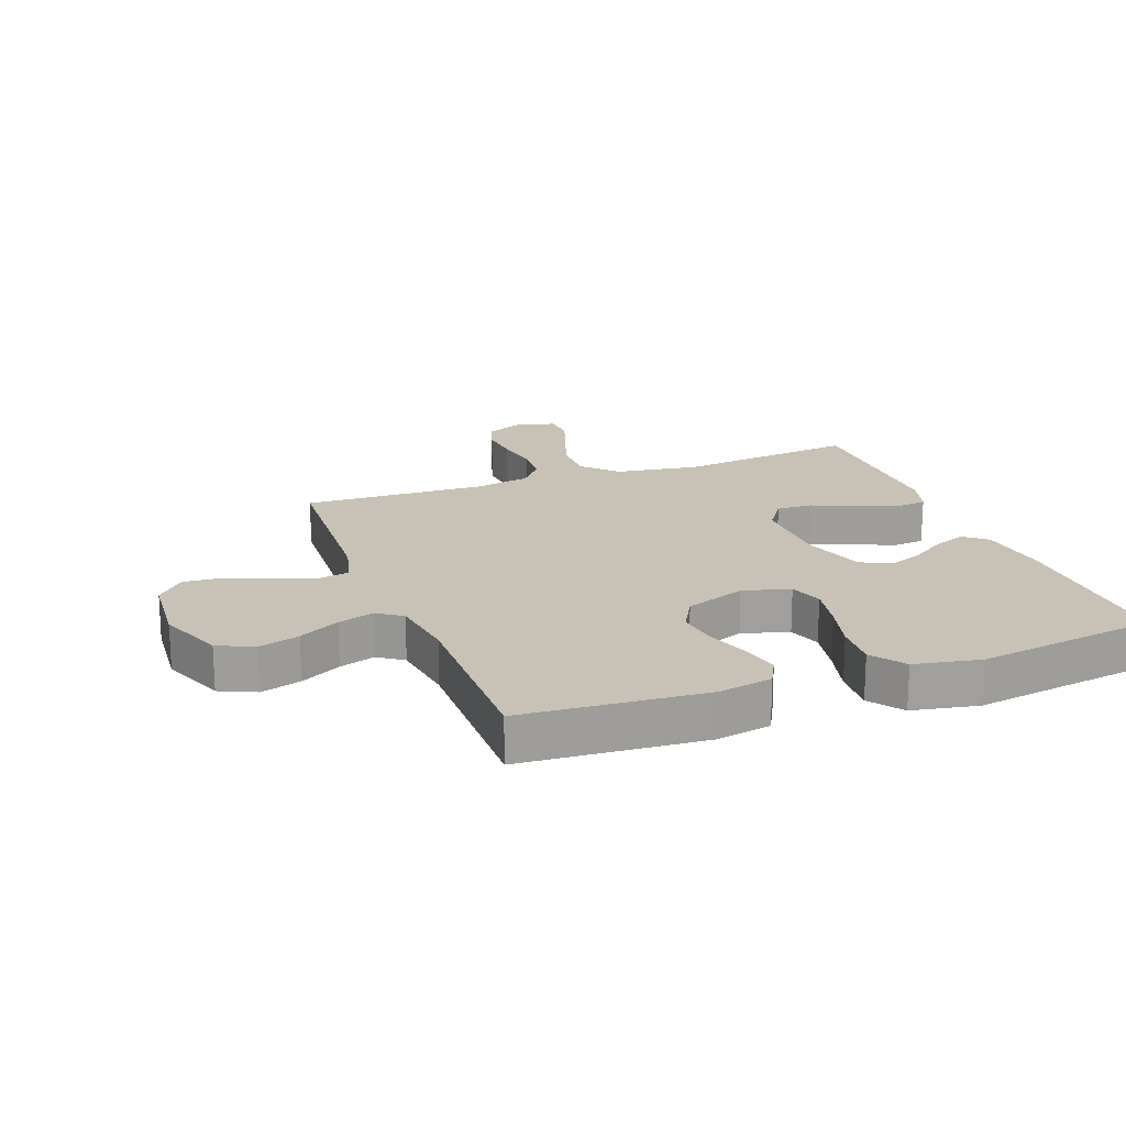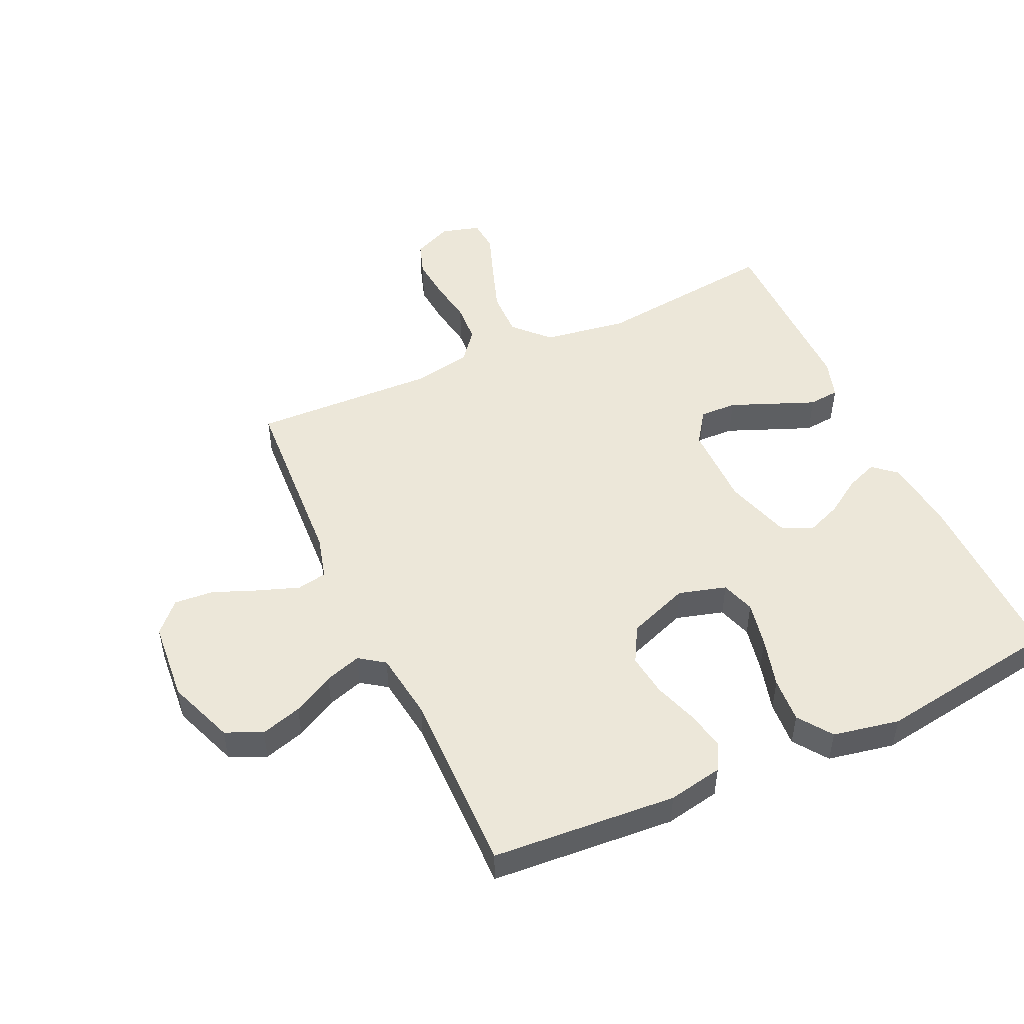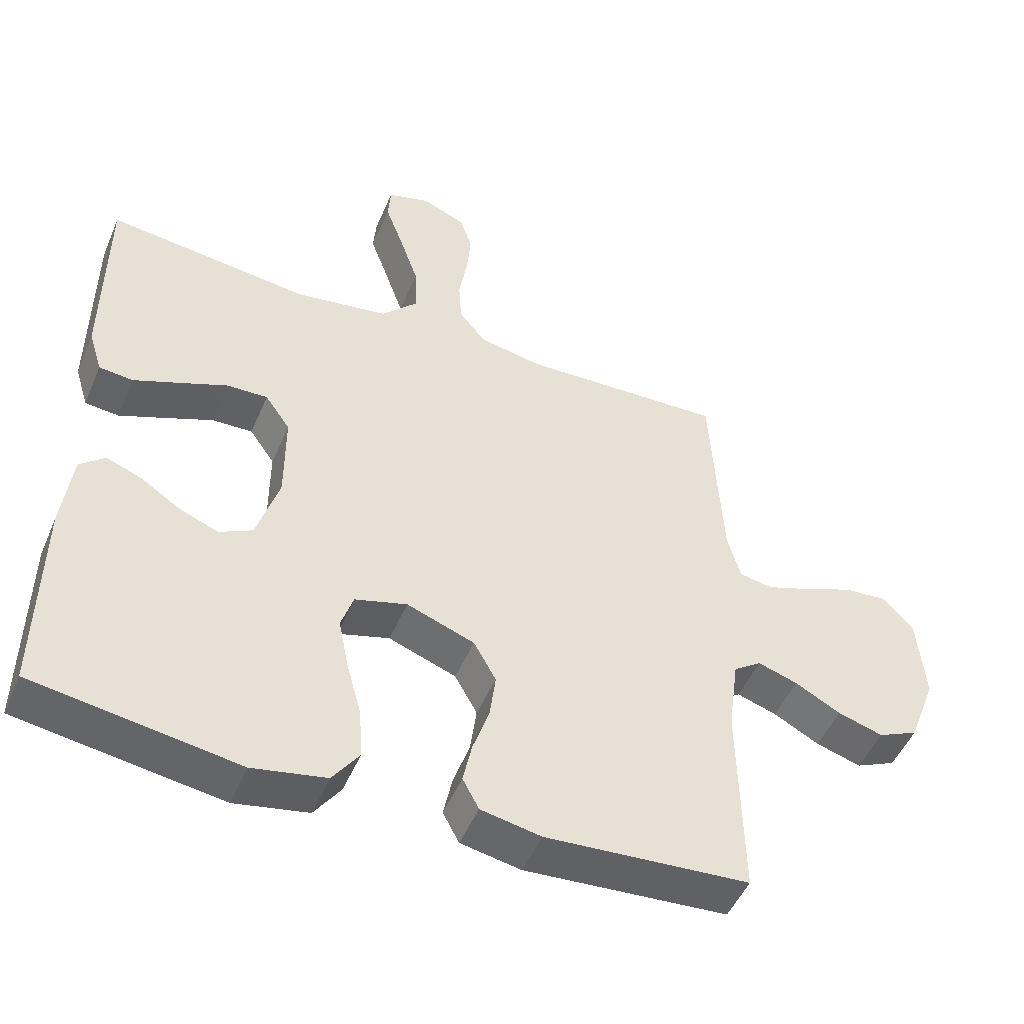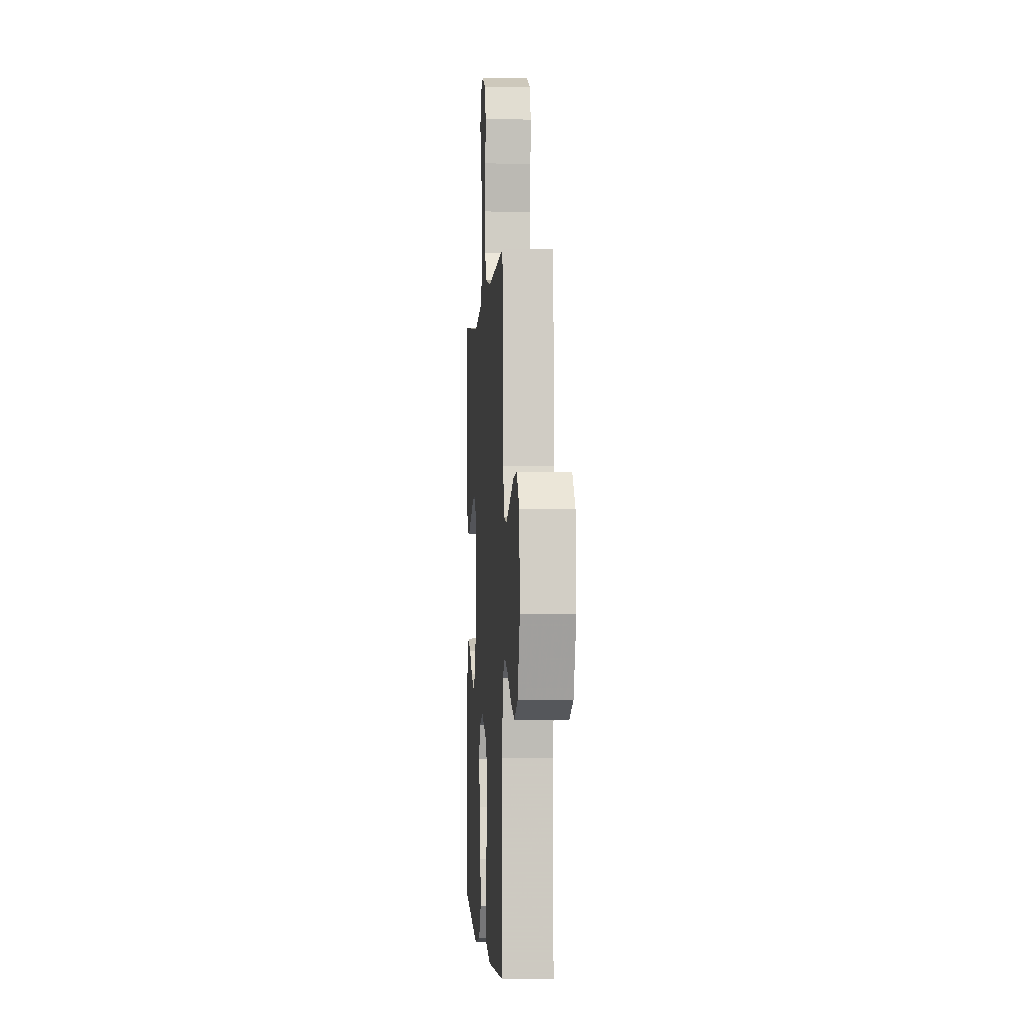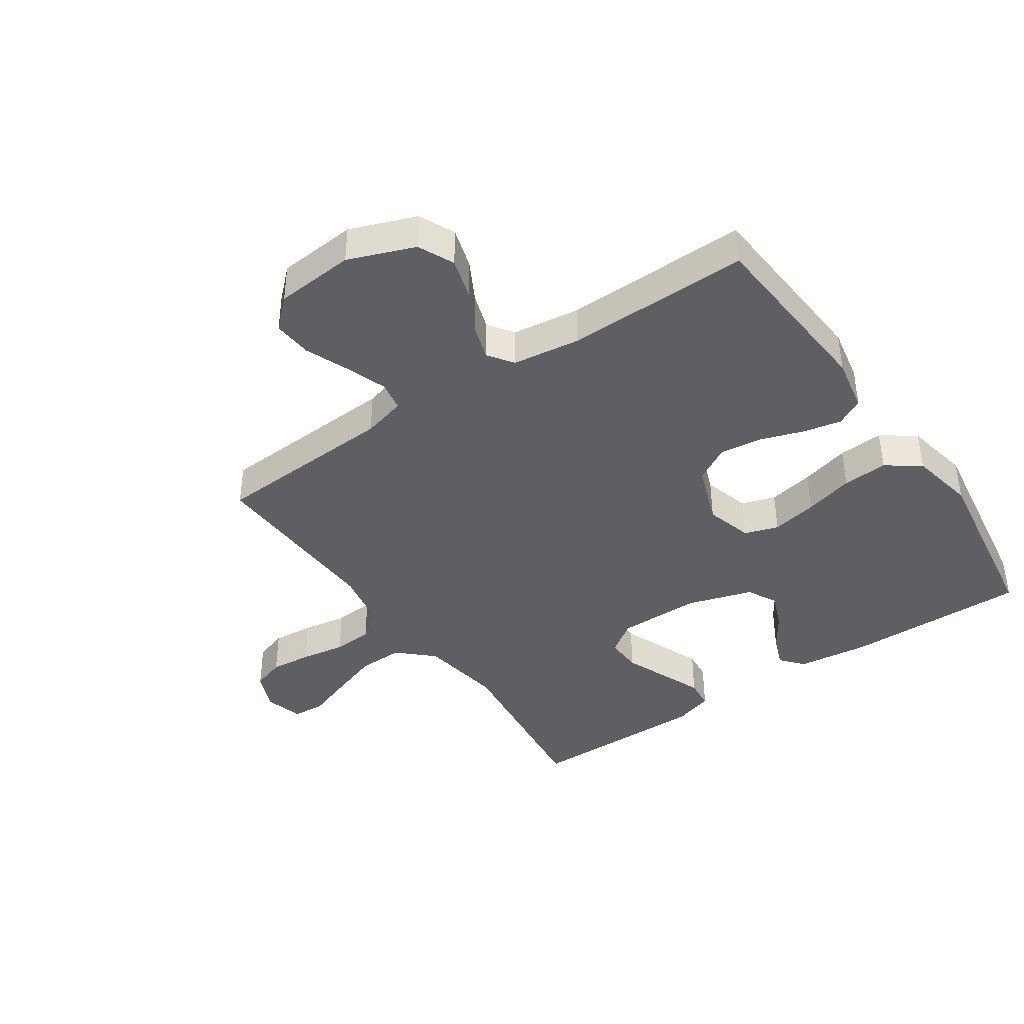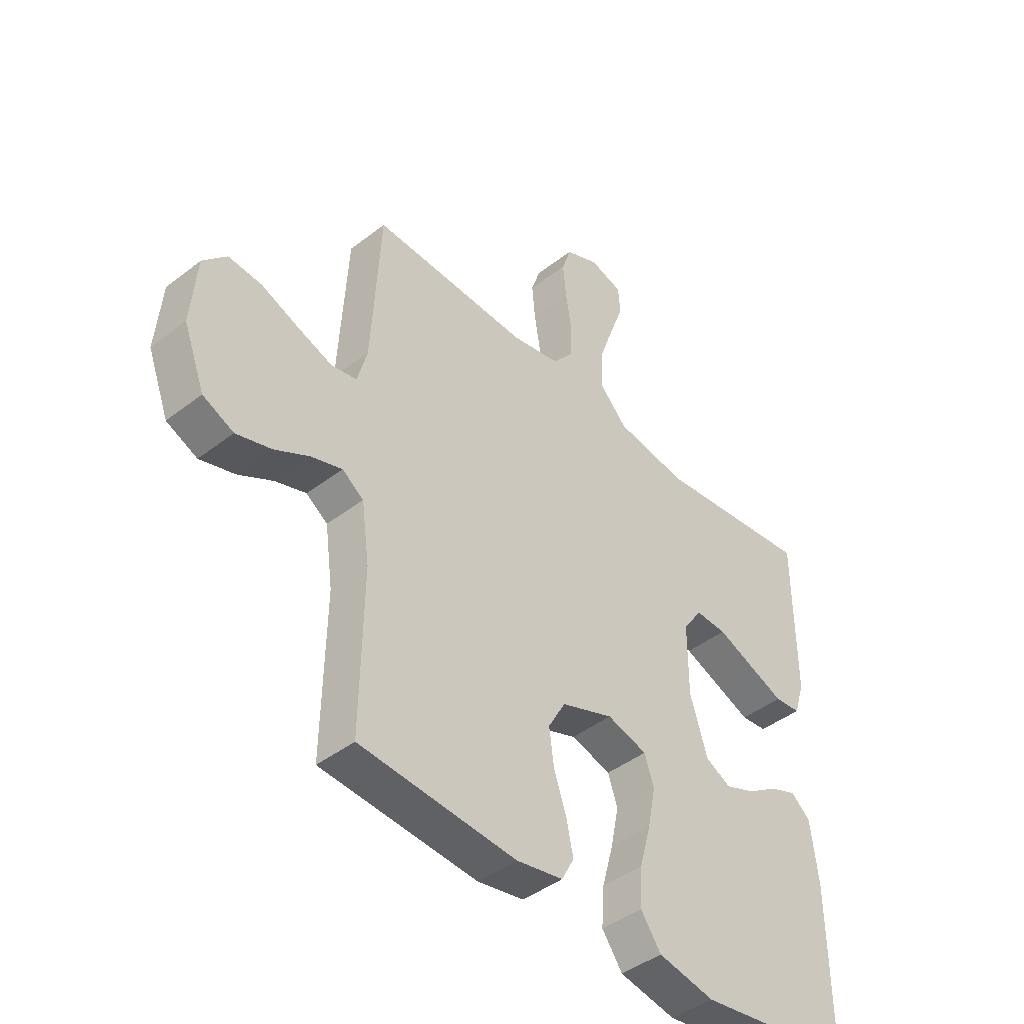
<metadata>
{"format":"obj","ext":"obj","renderer":"f3d","projection":"perspective","resolution":1024,"background":"white","views":[{"elev":19.0,"azim":159.3,"up":"+Y"},{"elev":49.7,"azim":155.3,"up":"+Y"},{"elev":-49.4,"azim":-22.6,"up":"+Z"},{"elev":-2.0,"azim":86.2,"up":"+Z"},{"elev":-40.5,"azim":124.4,"up":"+Y"},{"elev":-43.6,"azim":132.4,"up":"+Z"}]}
</metadata>
<code>
v -0.5 0.07 0.5
v -0.2 0.07 0.465
v -0.063 0.07 0.486
v -0.01 0.07 0.542
v -0.012 0.07 0.617
v -0.04 0.07 0.698
v -0.067 0.07 0.772
v -0.063 0.07 0.825
v 0 0.07 0.843
v 0.064 0.07 0.815
v 0.082 0.07 0.761
v 0.076 0.07 0.693
v 0.064 0.07 0.62
v 0.068 0.07 0.555
v 0.107 0.07 0.507
v 0.2 0.07 0.489
v 0.5 0.07 0.5
v 0.517 0.07 0.2
v 0.536 0.07 0.129
v 0.585 0.07 0.12
v 0.652 0.07 0.144
v 0.724 0.07 0.173
v 0.788 0.07 0.178
v 0.833 0.07 0.13
v 0.844 0.07 0
v 0.803 0.07 -0.108
v 0.744 0.07 -0.135
v 0.677 0.07 -0.115
v 0.61 0.07 -0.079
v 0.551 0.07 -0.06
v 0.51 0.07 -0.089
v 0.495 0.07 -0.2
v 0.5 0.07 -0.5
v 0.2 0.07 -0.522
v 0.111 0.07 -0.505
v 0.087 0.07 -0.46
v 0.1 0.07 -0.398
v 0.124 0.07 -0.327
v 0.133 0.07 -0.258
v 0.1 0.07 -0.199
v 0 0.07 -0.162
v -0.077 0.07 -0.184
v -0.095 0.07 -0.239
v -0.08 0.07 -0.314
v -0.058 0.07 -0.395
v -0.053 0.07 -0.469
v -0.092 0.07 -0.524
v -0.2 0.07 -0.545
v -0.5 0.07 -0.5
v -0.497 0.07 -0.2
v -0.483 0.07 -0.083
v -0.446 0.07 -0.051
v -0.394 0.07 -0.071
v -0.336 0.07 -0.109
v -0.278 0.07 -0.132
v -0.229 0.07 -0.107
v -0.196 0.07 0
v -0.196 0.07 0.136
v -0.233 0.07 0.189
v -0.293 0.07 0.187
v -0.364 0.07 0.158
v -0.431 0.07 0.131
v -0.481 0.07 0.136
v -0.501 0.07 0.2
v -0.5 0 0.5
v -0.2 0 0.465
v -0.063 0 0.486
v -0.01 0 0.542
v -0.012 0 0.617
v -0.04 0 0.698
v -0.067 0 0.772
v -0.063 0 0.825
v 0 0 0.843
v 0.064 0 0.815
v 0.082 0 0.761
v 0.076 0 0.693
v 0.064 0 0.62
v 0.068 0 0.555
v 0.107 0 0.507
v 0.2 0 0.489
v 0.5 0 0.5
v 0.517 0 0.2
v 0.536 0 0.129
v 0.585 0 0.12
v 0.652 0 0.144
v 0.724 0 0.173
v 0.788 0 0.178
v 0.833 0 0.13
v 0.844 0 0
v 0.803 0 -0.108
v 0.744 0 -0.135
v 0.677 0 -0.115
v 0.61 0 -0.079
v 0.551 0 -0.06
v 0.51 0 -0.089
v 0.495 0 -0.2
v 0.5 0 -0.5
v 0.2 0 -0.522
v 0.111 0 -0.505
v 0.087 0 -0.46
v 0.1 0 -0.398
v 0.124 0 -0.327
v 0.133 0 -0.258
v 0.1 0 -0.199
v 0 0 -0.162
v -0.077 0 -0.184
v -0.095 0 -0.239
v -0.08 0 -0.314
v -0.058 0 -0.395
v -0.053 0 -0.469
v -0.092 0 -0.524
v -0.2 0 -0.545
v -0.5 0 -0.5
v -0.497 0 -0.2
v -0.483 0 -0.083
v -0.446 0 -0.051
v -0.394 0 -0.071
v -0.336 0 -0.109
v -0.278 0 -0.132
v -0.229 0 -0.107
v -0.196 0 0
v -0.196 0 0.136
v -0.233 0 0.189
v -0.293 0 0.187
v -0.364 0 0.158
v -0.431 0 0.131
v -0.481 0 0.136
v -0.501 0 0.2
f 63 64 1 2
f 60 61 62 63
f 60 63 2 3
f 59 60 3 4
f 58 59 4
f 57 58 4
f 56 57 4
f 51 52 53 54
f 51 54 55
f 50 51 55
f 49 50 55
f 48 49 55 56
f 44 45 46 47
f 43 44 47 48
f 42 43 48 56
f 35 36 37 38
f 35 38 39
f 32 33 34 35
f 31 32 35 39
f 30 31 39 40
f 26 27 28 29
f 26 29 30
f 25 26 30
f 24 25 30
f 21 22 23 24
f 20 21 24 30
f 19 20 30 40
f 16 17 18
f 15 16 18 19
f 10 11 12 13
f 8 9 10 13
f 6 7 8 13
f 5 6 13 14
f 4 5 14 15
f 41 42 56 4
f 19 40 41
f 4 15 19 41
f 66 65 128 127
f 127 126 125 124
f 67 66 127 124
f 68 67 124 123
f 68 123 122
f 68 122 121
f 68 121 120
f 118 117 116 115
f 119 118 115
f 119 115 114
f 119 114 113
f 120 119 113 112
f 111 110 109 108
f 112 111 108 107
f 120 112 107 106
f 102 101 100 99
f 103 102 99
f 99 98 97 96
f 103 99 96 95
f 104 103 95 94
f 93 92 91 90
f 94 93 90
f 94 90 89
f 94 89 88
f 88 87 86 85
f 94 88 85 84
f 104 94 84 83
f 82 81 80
f 83 82 80 79
f 77 76 75 74
f 77 74 73 72
f 77 72 71 70
f 78 77 70 69
f 79 78 69 68
f 68 120 106 105
f 105 104 83
f 105 83 79 68
f 1 65 66 2
f 2 66 67 3
f 3 67 68 4
f 4 68 69 5
f 5 69 70 6
f 6 70 71 7
f 7 71 72 8
f 8 72 73 9
f 9 73 74 10
f 10 74 75 11
f 11 75 76 12
f 12 76 77 13
f 13 77 78 14
f 14 78 79 15
f 15 79 80 16
f 16 80 81 17
f 17 81 82 18
f 18 82 83 19
f 19 83 84 20
f 20 84 85 21
f 21 85 86 22
f 22 86 87 23
f 23 87 88 24
f 24 88 89 25
f 25 89 90 26
f 26 90 91 27
f 27 91 92 28
f 28 92 93 29
f 29 93 94 30
f 30 94 95 31
f 31 95 96 32
f 32 96 97 33
f 33 97 98 34
f 34 98 99 35
f 35 99 100 36
f 36 100 101 37
f 37 101 102 38
f 38 102 103 39
f 39 103 104 40
f 40 104 105 41
f 41 105 106 42
f 42 106 107 43
f 43 107 108 44
f 44 108 109 45
f 45 109 110 46
f 46 110 111 47
f 47 111 112 48
f 48 112 113 49
f 49 113 114 50
f 50 114 115 51
f 51 115 116 52
f 52 116 117 53
f 53 117 118 54
f 54 118 119 55
f 55 119 120 56
f 56 120 121 57
f 57 121 122 58
f 58 122 123 59
f 59 123 124 60
f 60 124 125 61
f 61 125 126 62
f 62 126 127 63
f 63 127 128 64
f 64 128 65 1

</code>
